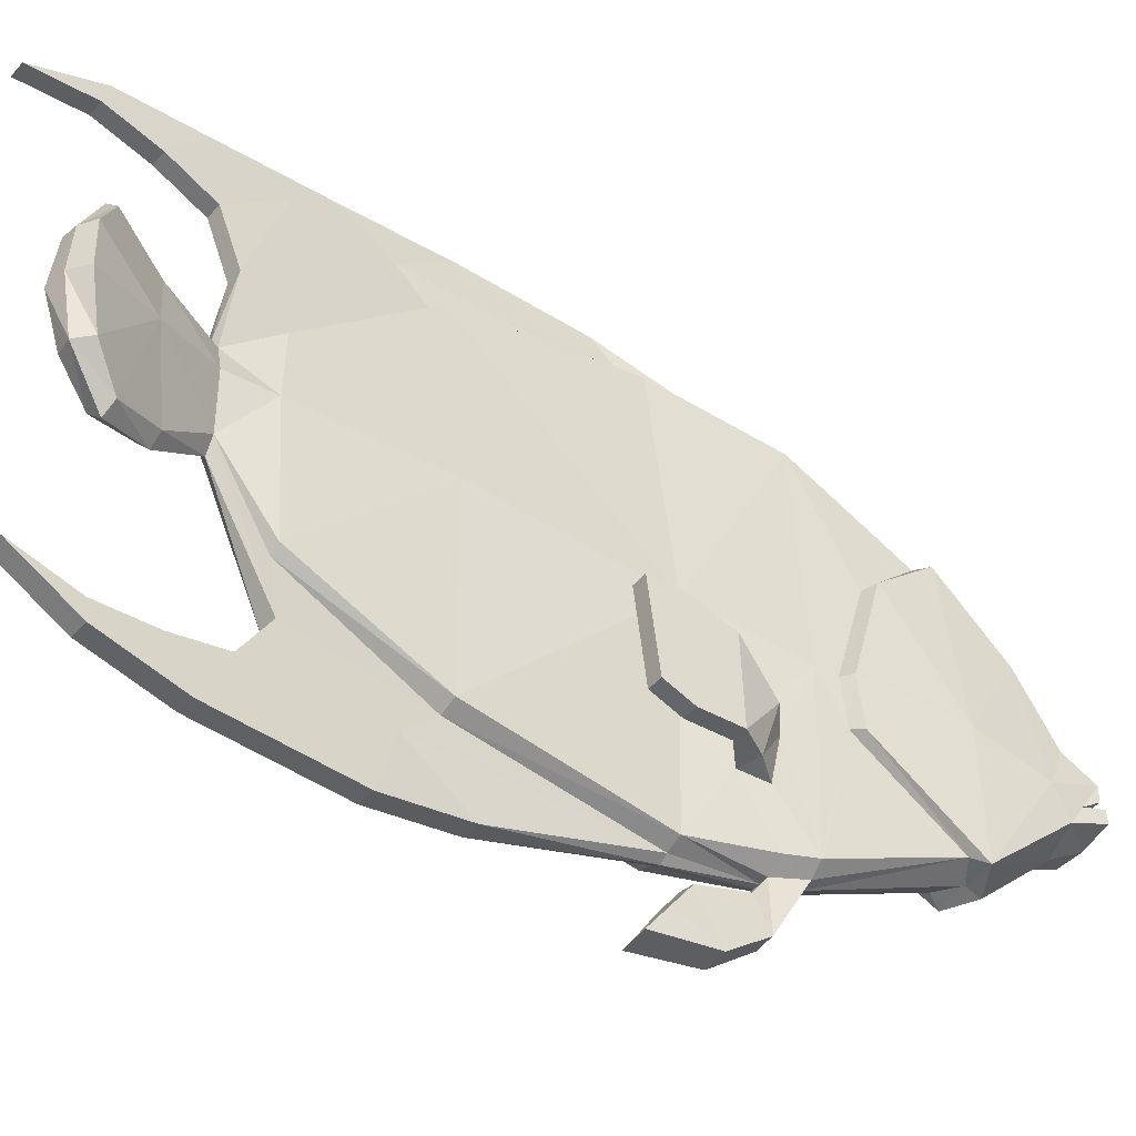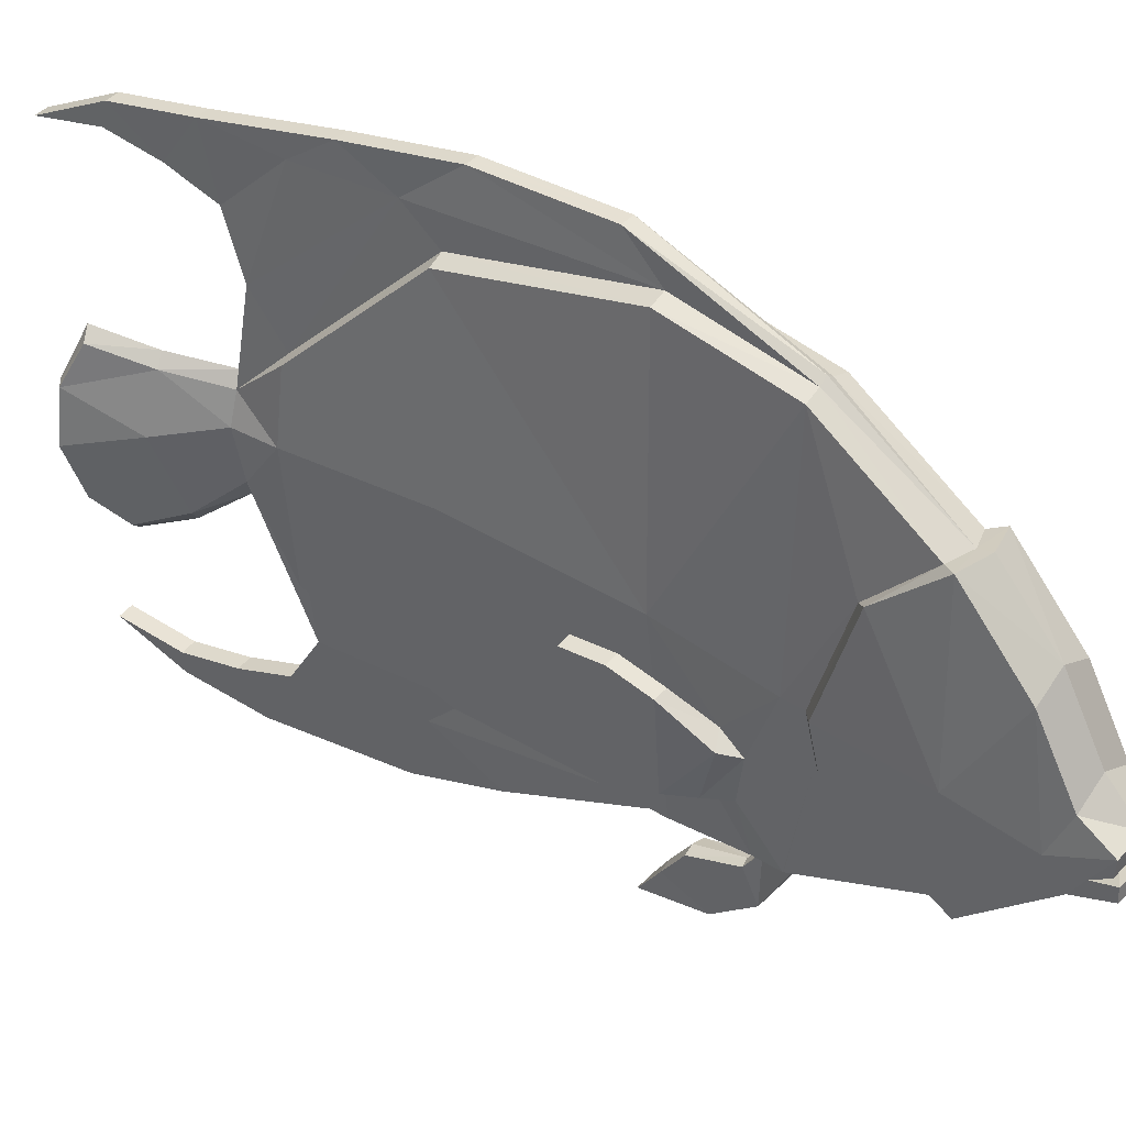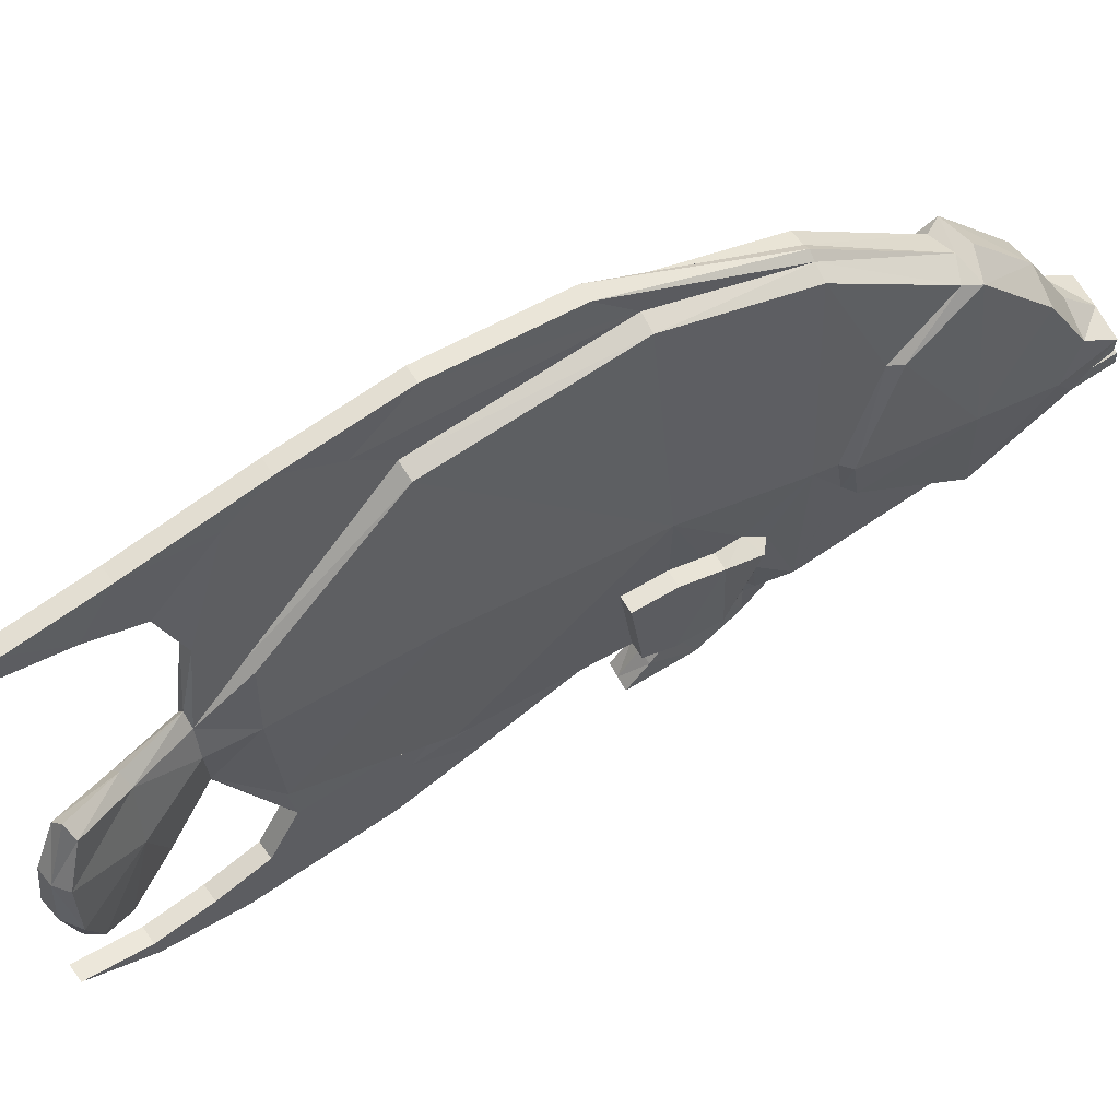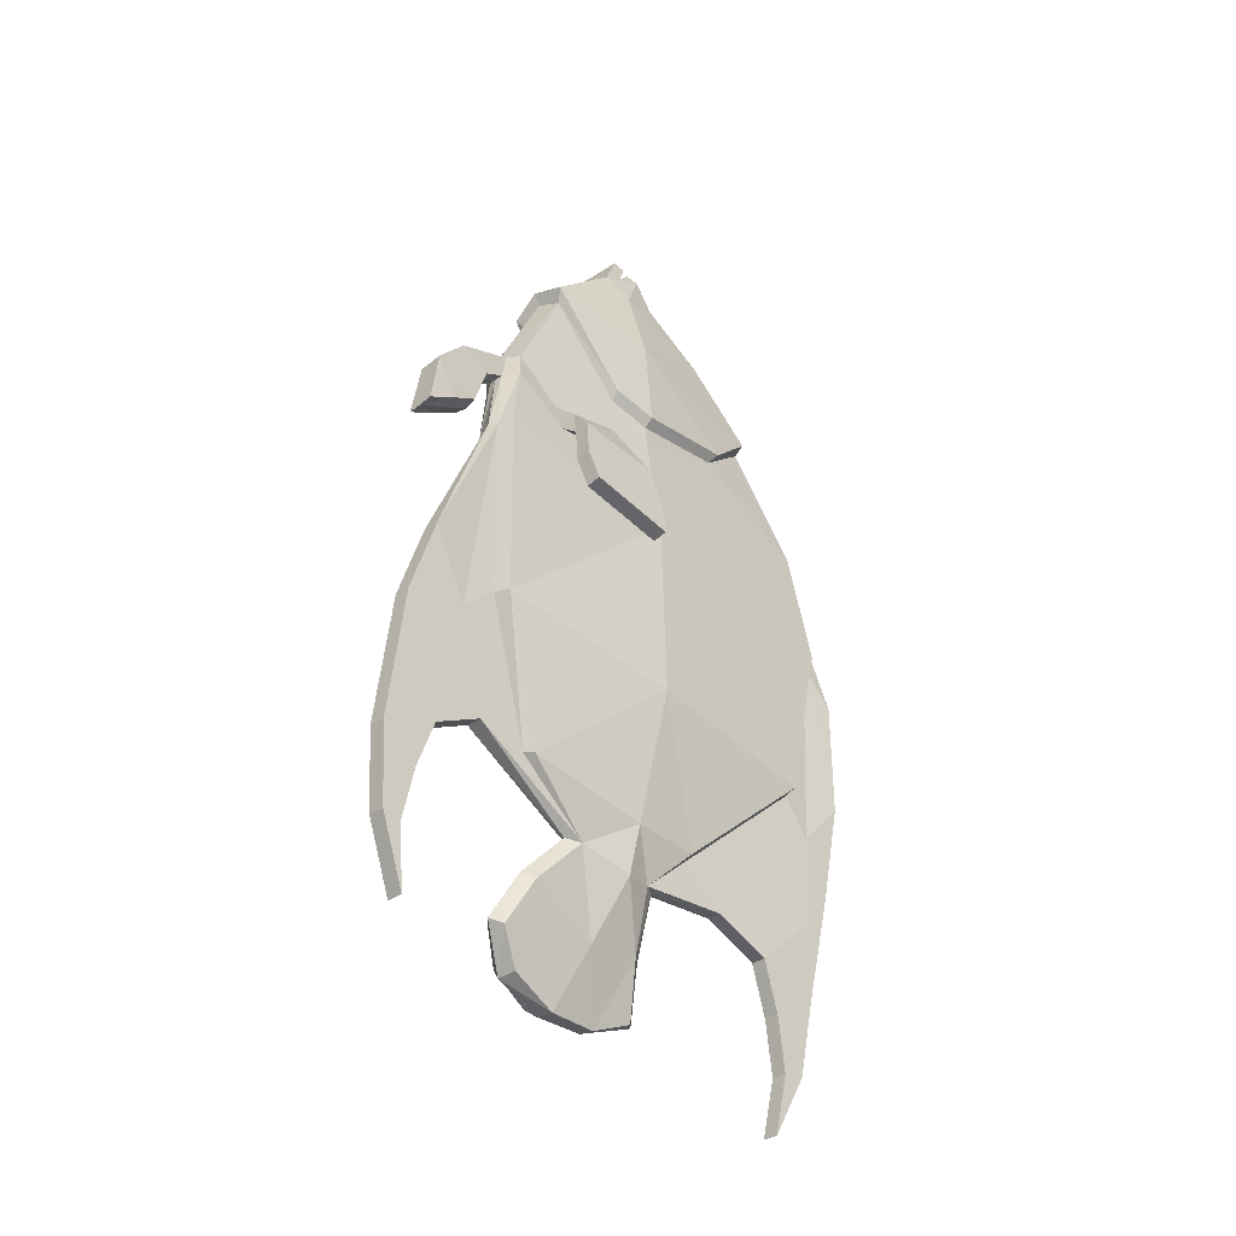
<metadata>
{"format":"obj","ext":"obj","renderer":"f3d","projection":"perspective","resolution":1024,"background":"white","views":[{"elev":-43.9,"azim":57.1,"up":"+Z"},{"elev":37.3,"azim":127.0,"up":"+Z"},{"elev":61.0,"azim":61.8,"up":"+Z"},{"elev":-41.8,"azim":-136.3,"up":"+Y"}]}
</metadata>
<code>
o Fish2_Fish
v -0.1875 1.935 -1.19
v -0.1963 1.683 1.729
v -0.2019 -2.718 -1.735
v -0.2703 -2.873 2.341
v -0.3453 -2.814 0.3009
v -0.3439 -0.8955 2.71
v -0.375 -0.6721 -1.961
v -0.4035 -0.7139 0.1788
v 0.01529 -4.274 1.008
v -0.01376 -4.326 0.244
v 0.03732 -4.208 -1.113
v -0.2624 0.4814 2.498
v -0.237 0.542 -1.768
v -0.36 0.5125 0.02767
v 0.1863 -4.794 0.5571
v 0.116 -4.859 0.2397
v 0.1927 -4.745 -0.3241
v 0.6952 -5.972 0.8471
v 0.7645 -6.236 -0.1085
v 0.59 -5.736 -0.9028
v 0.3692 -5.262 -0.7299
v 0.4459 -5.564 0.06568
v 0.4385 -5.43 0.6545
v 0.7237 -6.049 -0.6241
v 0.7817 -6.183 0.4377
v -0.3519 0.7401 0.01848
v -0.284 1.076 1.138
v -0.3078 0.8263 -0.4507
v -0.2367 0.5496 -1.765
v -0.406 1.951 -0.02175
v -0.2721 2.083 -1.256
v -0.2811 1.825 1.767
v -0.2548 2.547 0.9795
v -0.3059 2.761 -0.1908
v -0.2353 3.098 -0.2671
v -0.2281 3.302 0.03313
v -0.2404 2.956 -0.4862
v -0.2404 2.954 0.2452
v -0.2285 3.289 -0.14
v -0.2264 3.348 -0.3379
v -0.2266 3.343 -0.192
v -0.4455 0.838 0.0247
v -0.3738 1.186 1.211
v -0.3988 0.9281 -0.4724
v -0.285 0.1012 -1.268
v -0.3282 -0.2024 -1.225
v -0.328 -0.04805 -0.5898
v -0.314 0.1869 -0.7773
v -0.5009 -0.3631 -1.196
v -0.4884 -0.09961 -1.218
v -0.5182 0.05853 -0.6619
v -0.5222 -0.406 -0.2794
v -0.6882 -0.3902 -0.2828
v -0.6652 -0.3465 -1.199
v -0.7372 -0.8222 -0.1486
v -0.7106 -0.7994 -1.215
v -0.5722 -0.8388 -0.1449
v -0.5464 -0.816 -1.212
v -0.7807 -1.252 -0.1589
v -0.7452 -1.115 -1.097
v -0.6164 -1.269 -0.1551
v -0.581 -1.131 -1.093
v -0.1778 -0.8969 2.76
v 0.1194 -4.263 1.063
v -0.09988 -2.859 2.398
v -0.0811 0.4753 2.553
v -0.1361 -2.644 3.183
v -0.1896 -1.294 3.145
v 0.1374 -4.643 1.556
v -0.07017 -3.234 2.733
v -0.02004 -3.787 3.053
v 0.1263 -4.866 2.182
v 0.04119 -4.233 2.761
v 0.182 -5.386 2.408
v 0.1342 -5.041 2.89
v 0.2411 -5.958 2.55
v 0.2308 -5.9 2.793
v 0.3145 -6.631 2.458
v -0.03785 -2.694 -1.798
v 0.1358 -4.193 -1.18
v -0.2164 -0.6618 -2.018
v -0.07313 -2.34 -2.587
v 0.1381 -4.106 -1.723
v 0.01195 -3.049 -2.132
v 0.04456 -3.227 -2.773
v 0.1838 -4.408 -2.216
v 0.09687 -3.685 -2.456
v 0.2541 -4.952 -2.35
v 0.226 -4.673 -2.779
v 0.3285 -5.537 -2.41
v 0.3285 -5.511 -2.615
v 0.4084 -6.192 -2.268
v -0.2957 0.203 -1.822
v -0.1519 0.1902 -2.482
v -0.1549 0.02438 -2.156
v -0.1774 -0.2536 -2.81
v -0.1809 -0.5048 -2.314
v -0.2002 -0.7223 -2.604
v -0.2012 -0.9471 -2.904
v -0.1106 0.5391 -1.86
v -0.1339 0.1913 -1.928
v 0.3241 1.917 -1.19
v 0.3153 1.665 1.729
v 0.3059 -2.654 -1.726
v 0.2384 -2.826 2.347
v 0.06281 1.767 1.756
v 0.07333 2.068 -1.236
v 0.4047 -2.72 0.3129
v 0.1668 -0.8916 2.712
v 0.1298 -0.644 -1.956
v -0.1268 -0.6545 -2.07
v 0.352 -0.7407 0.1787
v 0.393 -4.226 1.014
v 0.4587 -4.267 0.2516
v 0.4142 -4.159 -1.107
v 0.2491 0.4678 2.499
v -0.000843 0.4705 2.61
v 0.004973 0.5369 -1.886
v 0.2727 0.524 -1.768
v 0.3955 0.4857 0.02763
v 0.2736 -4.777 0.6995
v 0.3643 -4.756 0.5599
v 0.461 -4.761 0.2453
v 0.3736 -4.715 -0.3211
v 0.2838 -4.721 -0.4769
v 0.8029 -5.918 0.9631
v 0.9184 -5.866 0.8508
v 1.139 -6.052 -0.1022
v 0.823 -5.63 -0.899
v 0.7039 -5.673 -1.007
v 0.9738 -6.19 -0.09699
v 0.5355 -5.387 0.7777
v 0.4725 -5.211 -0.8497
v 0.5715 -5.181 -0.7265
v 0.7963 -5.392 0.07151
v 0.6346 -5.344 0.6578
v 1.02 -5.905 -0.6192
v 0.9162 -6.061 -0.6551
v 0.9462 -6.151 0.4241
v 1.071 -6.041 0.4425
v 0.4035 0.7133 0.01844
v 0.3596 1.053 1.138
v 0.3656 0.8024 -0.4508
v -0.04743 -0.2559 -2.809
v 0.2737 0.5315 -1.765
v 0.5433 1.918 -0.02179
v 0.419 2.059 -1.256
v 0.07868 2.219 -1.305
v 0.41 1.801 1.767
v 0.06791 1.911 1.794
v 0.08979 2.528 1.133
v 0.4348 2.522 0.9795
v 0.5008 2.732 -0.1909
v 0.4543 3.074 -0.2671
v 0.4616 3.277 0.03309
v 0.1047 2.95 -0.6339
v 0.4493 2.932 -0.4862
v 0.4492 2.93 0.2452
v 0.1042 2.936 0.3991
v 0.1167 3.289 0.05128
v 0.4611 3.264 -0.1401
v 0.1163 3.276 -0.1219
v 0.1093 3.08 -0.1132
v 0.1184 3.338 -0.3822
v 0.4632 3.324 -0.3379
v 0.1182 3.332 -0.2364
v 0.463 3.318 -0.192
v 0.111 3.127 -0.261
v 0.5038 0.8043 0.02465
v 0.4571 1.157 1.211
v 0.4636 0.8975 -0.4724
v 0.2914 0.08079 -1.268
v 0.2507 -0.2122 -1.224
v 0.3237 -0.07117 -0.5898
v 0.3265 0.1642 -0.7773
v 0.4726 -0.394 -1.197
v 0.4748 -0.128 -1.22
v 0.5171 0.0267 -0.6637
v 0.4942 -0.4389 -0.2809
v 0.6614 -0.4325 -0.2849
v 0.6378 -0.3865 -1.202
v 0.6868 -0.8662 -0.1512
v 0.6581 -0.8413 -1.218
v 0.5207 -0.8735 -0.1469
v 0.4932 -0.8488 -1.214
v 0.7076 -1.298 -0.1618
v 0.6757 -1.158 -1.1
v 0.5427 -1.305 -0.1573
v 0.5108 -1.166 -1.095
v -0.01307 -0.8948 2.761
v 0.2831 -4.242 1.065
v 0.06427 -2.844 2.4
v 0.08395 0.4704 2.553
v 0.2161 -5.033 2.891
v -0.05387 -2.639 3.184
v 0.02826 -2.633 3.185
v 0.2195 -4.633 1.557
v -0.1072 -1.292 3.146
v -0.02498 -1.289 3.146
v 0.3012 -4.623 1.558
v 0.09397 -3.22 2.735
v 0.06206 -3.779 3.054
v 0.1441 -3.772 3.055
v 0.2083 -4.857 2.184
v 0.2903 -4.849 2.185
v 0.2053 -4.216 2.763
v 0.3231 -5.949 2.551
v 0.3127 -5.892 2.794
v 0.2639 -5.377 2.409
v 0.346 -5.368 2.41
v 0.2982 -5.024 2.892
v 0.4051 -5.941 2.552
v 0.3948 -5.883 2.795
v 0.3965 -6.623 2.459
v 0.4785 -6.614 2.461
v 0.1427 -2.672 -1.795
v 0.3166 -4.169 -1.177
v -0.03648 -0.651 -2.017
v 0.3167 -4.662 -2.777
v 0.01754 -2.329 -2.586
v 0.1082 -2.318 -2.584
v 0.2287 -4.095 -1.722
v 0.3194 -4.084 -1.721
v 0.1933 -3.026 -2.129
v 0.1352 -3.216 -2.771
v 0.2259 -3.204 -2.77
v 0.2745 -4.397 -2.214
v 0.3651 -4.386 -2.213
v 0.2782 -3.662 -2.453
v 0.4191 -5.526 -2.408
v 0.4192 -5.5 -2.613
v 0.3448 -4.941 -2.348
v 0.4354 -4.929 -2.347
v 0.4073 -4.65 -2.776
v 0.5098 -5.514 -2.407
v 0.5098 -5.488 -2.612
v 0.499 -6.181 -2.267
v 0.5897 -6.169 -2.265
v 0.2131 0.1973 -1.821
v -0.04981 0.1788 -1.941
v -0.0476 -0.002114 -2.15
v -0.0441 0.1878 -2.481
v -0.05116 -0.5262 -2.297
v 0.06316 0.1884 -2.481
v 0.06026 0.02266 -2.155
v 0.08257 -0.2557 -2.81
v 0.07905 -0.5069 -2.313
v 0.09635 -0.7248 -2.603
v -0.05212 -0.744 -2.587
v -0.05296 -0.9495 -2.902
v 0.09531 -0.9495 -2.903
v 0.117 0.5325 -1.86
v 0.03952 0.19 -1.927
f 106 32 2
f 28 42 44
f 107 31 148
f 1 44 31
f 2 43 27
f 27 42 26
f 31 156 148
f 32 151 33
f 30 33 34
f 31 34 37
f 36 34 38
f 34 33 38
f 159 33 151
f 160 38 159
f 162 36 160
f 163 39 162
f 37 164 156
f 40 166 164
f 35 36 39
f 41 168 166
f 35 163 168
f 40 35 41
f 35 37 34
f 32 30 43
f 30 31 44
f 42 30 44
f 30 42 43
f 149 106 103
f 143 169 141
f 107 147 102
f 102 171 143
f 170 103 142
f 169 142 141
f 156 147 148
f 149 151 150
f 146 152 149
f 147 153 146
f 155 158 153
f 153 158 152
f 152 159 151
f 158 160 159
f 155 162 160
f 161 163 162
f 157 164 165
f 165 166 167
f 154 155 153
f 167 168 154
f 154 168 163
f 165 154 157
f 154 153 157
f 149 170 146
f 146 171 147
f 169 171 146
f 146 170 169
f 106 150 32
f 28 26 42
f 107 1 31
f 1 28 44
f 2 32 43
f 27 43 42
f 31 37 156
f 32 150 151
f 30 32 33
f 31 30 34
f 159 38 33
f 160 36 38
f 162 39 36
f 163 35 39
f 37 40 164
f 40 41 166
f 35 34 36
f 41 35 168
f 40 37 35
f 149 150 106
f 143 171 169
f 107 148 147
f 102 147 171
f 170 149 103
f 169 170 142
f 156 157 147
f 149 152 151
f 146 153 152
f 147 157 153
f 152 158 159
f 158 155 160
f 155 161 162
f 161 154 163
f 157 156 164
f 165 164 166
f 154 161 155
f 167 166 168
f 165 167 154
f 227 83 86
f 82 84 81
f 96 250 99
f 250 98 99
f 69 121 197
f 94 144 96
f 45 46 50
f 47 48 51
f 47 53 52
f 53 57 52
f 47 49 46
f 50 48 45
f 50 49 54
f 51 54 53
f 56 62 60
f 52 58 49
f 53 56 55
f 54 58 56
f 61 60 62
f 55 60 59
f 55 61 57
f 57 62 58
f 64 70 65
f 117 68 198
f 63 68 66
f 69 73 70
f 70 71 67
f 68 195 198
f 63 65 70
f 204 74 72
f 72 75 73
f 69 204 72
f 195 71 202
f 67 63 70
f 194 77 208
f 207 78 76
f 74 77 75
f 71 73 75
f 202 75 194
f 209 76 74
f 77 76 78
f 208 78 214
f 64 15 69
f 79 83 80
f 87 83 84
f 85 84 82
f 81 84 79
f 86 232 227
f 89 86 87
f 220 85 82
f 82 111 220
f 231 89 219
f 90 237 230
f 91 88 89
f 85 89 87
f 219 85 225
f 88 230 232
f 91 92 90
f 237 91 231
f 80 83 17
f 125 83 222
f 95 96 97
f 101 94 95
f 94 118 242
f 97 249 243
f 241 97 243
f 97 96 98
f 96 99 98
f 240 95 241
f 223 227 228
f 221 218 224
f 246 250 144
f 250 248 249
f 121 200 197
f 244 144 242
f 172 177 173
f 174 178 175
f 174 180 178
f 184 180 179
f 176 174 173
f 177 175 178
f 177 176 173
f 178 181 177
f 183 189 185
f 185 179 176
f 180 183 181
f 181 185 176
f 187 188 189
f 182 187 183
f 188 182 184
f 189 184 185
f 201 191 192
f 117 199 193
f 199 190 193
f 206 200 201
f 203 201 196
f 198 196 199
f 190 201 192
f 205 209 204
f 211 205 206
f 205 197 200
f 202 196 195
f 196 201 190
f 208 211 194
f 212 214 207
f 213 210 211
f 203 211 206
f 194 203 202
f 210 207 209
f 213 215 212
f 214 213 208
f 191 200 122
f 216 223 224
f 223 229 224
f 224 226 221
f 218 216 224
f 227 233 228
f 228 234 229
f 221 225 220
f 221 111 218
f 219 236 231
f 230 238 235
f 233 236 234
f 226 229 234
f 226 219 225
f 232 235 233
f 236 235 238
f 231 238 237
f 217 124 223
f 223 125 222
f 245 246 244
f 253 244 252
f 244 118 252
f 249 247 243
f 241 247 245
f 247 248 246
f 246 248 251
f 240 245 253
f 227 222 83
f 96 144 250
f 250 249 98
f 69 15 121
f 94 242 144
f 47 51 53
f 53 55 57
f 47 52 49
f 50 51 48
f 50 46 49
f 51 50 54
f 56 58 62
f 52 57 58
f 53 54 56
f 54 49 58
f 61 59 60
f 55 56 60
f 55 59 61
f 57 61 62
f 64 69 70
f 117 66 68
f 63 67 68
f 69 72 73
f 70 73 71
f 68 67 195
f 204 209 74
f 72 74 75
f 69 197 204
f 195 67 71
f 194 75 77
f 207 214 78
f 74 76 77
f 202 71 75
f 209 207 76
f 208 77 78
f 79 84 83
f 87 86 83
f 85 87 84
f 86 88 232
f 89 88 86
f 220 225 85
f 82 81 111
f 231 91 89
f 90 92 237
f 91 90 88
f 219 89 85
f 88 90 230
f 237 92 91
f 125 17 83
f 95 94 96
f 101 100 94
f 94 100 118
f 97 98 249
f 241 95 97
f 240 101 95
f 223 222 227
f 246 251 250
f 250 251 248
f 121 122 200
f 244 246 144
f 174 179 180
f 184 182 180
f 176 179 174
f 177 172 175
f 177 181 176
f 178 180 181
f 183 187 189
f 185 184 179
f 180 182 183
f 181 183 185
f 187 186 188
f 182 186 187
f 188 186 182
f 189 188 184
f 201 200 191
f 117 198 199
f 199 196 190
f 206 205 200
f 203 206 201
f 198 195 196
f 205 210 209
f 211 210 205
f 205 204 197
f 202 203 196
f 208 213 211
f 212 215 214
f 213 212 210
f 194 211 203
f 210 212 207
f 214 215 213
f 216 217 223
f 223 228 229
f 224 229 226
f 227 232 233
f 228 233 234
f 221 226 225
f 221 220 111
f 219 234 236
f 230 237 238
f 233 235 236
f 226 234 219
f 232 230 235
f 231 236 238
f 223 124 125
f 245 247 246
f 253 245 244
f 244 242 118
f 249 248 247
f 241 243 247
f 240 241 245
f 29 28 1
f 6 65 63
f 12 2 27
f 4 8 5
f 6 66 12
f 8 3 5
f 10 15 9
f 4 64 65
f 5 9 4
f 5 11 10
f 66 117 106
f 12 8 6
f 93 45 13
f 10 17 16
f 19 138 131
f 139 19 131
f 19 22 24
f 22 19 25
f 133 20 21
f 132 18 126
f 16 23 15
f 17 22 16
f 22 20 24
f 138 20 130
f 18 139 126
f 23 25 18
f 28 29 13
f 14 27 26
f 48 47 14
f 3 80 11
f 79 7 81
f 121 23 132
f 64 9 15
f 125 21 17
f 11 80 17
f 81 93 101
f 8 46 7
f 100 93 13
f 29 1 118
f 145 102 143
f 109 192 105
f 116 142 103
f 105 112 109
f 193 109 116
f 104 112 108
f 122 114 113
f 191 105 192
f 113 108 105
f 108 115 104
f 106 117 193
f 112 116 109
f 239 119 172
f 114 124 115
f 131 137 128
f 139 128 140
f 128 137 135
f 135 140 128
f 129 133 134
f 132 127 136
f 136 123 122
f 135 124 123
f 135 129 134
f 138 129 137
f 139 127 126
f 136 140 135
f 119 145 143
f 120 142 116
f 120 175 119
f 104 217 216
f 110 216 218
f 121 136 122
f 191 122 113
f 134 125 124
f 115 124 217
f 253 239 110
f 173 174 112
f 239 252 119
f 102 252 118
f 6 4 65
f 4 6 8
f 6 63 66
f 8 7 3
f 10 16 15
f 4 9 64
f 5 10 9
f 5 3 11
f 106 2 66
f 2 12 66
f 12 14 8
f 10 11 17
f 19 24 138
f 139 25 19
f 133 130 20
f 132 23 18
f 16 22 23
f 17 21 22
f 22 21 20
f 138 24 20
f 18 25 139
f 23 22 25
f 13 14 28
f 14 26 28
f 14 12 27
f 14 13 48
f 13 45 48
f 3 79 80
f 79 3 7
f 121 15 23
f 125 133 21
f 101 240 111
f 81 7 93
f 101 111 81
f 8 14 47
f 46 45 93
f 8 47 46
f 46 93 7
f 100 101 93
f 1 107 118
f 118 100 29
f 100 13 29
f 109 190 192
f 105 108 112
f 193 190 109
f 104 110 112
f 122 123 114
f 191 113 105
f 113 114 108
f 108 114 115
f 116 103 193
f 103 106 193
f 112 120 116
f 114 123 124
f 131 138 137
f 139 131 128
f 129 130 133
f 132 126 127
f 136 135 123
f 135 134 124
f 135 137 129
f 138 130 129
f 139 140 127
f 136 127 140
f 141 120 143
f 120 119 143
f 120 141 142
f 120 174 175
f 175 172 119
f 104 115 217
f 110 104 216
f 121 132 136
f 134 133 125
f 111 240 218
f 240 253 110
f 218 240 110
f 110 239 173
f 239 172 173
f 174 120 112
f 110 173 112
f 239 253 252
f 118 107 102
f 102 145 252
f 145 119 252

</code>
